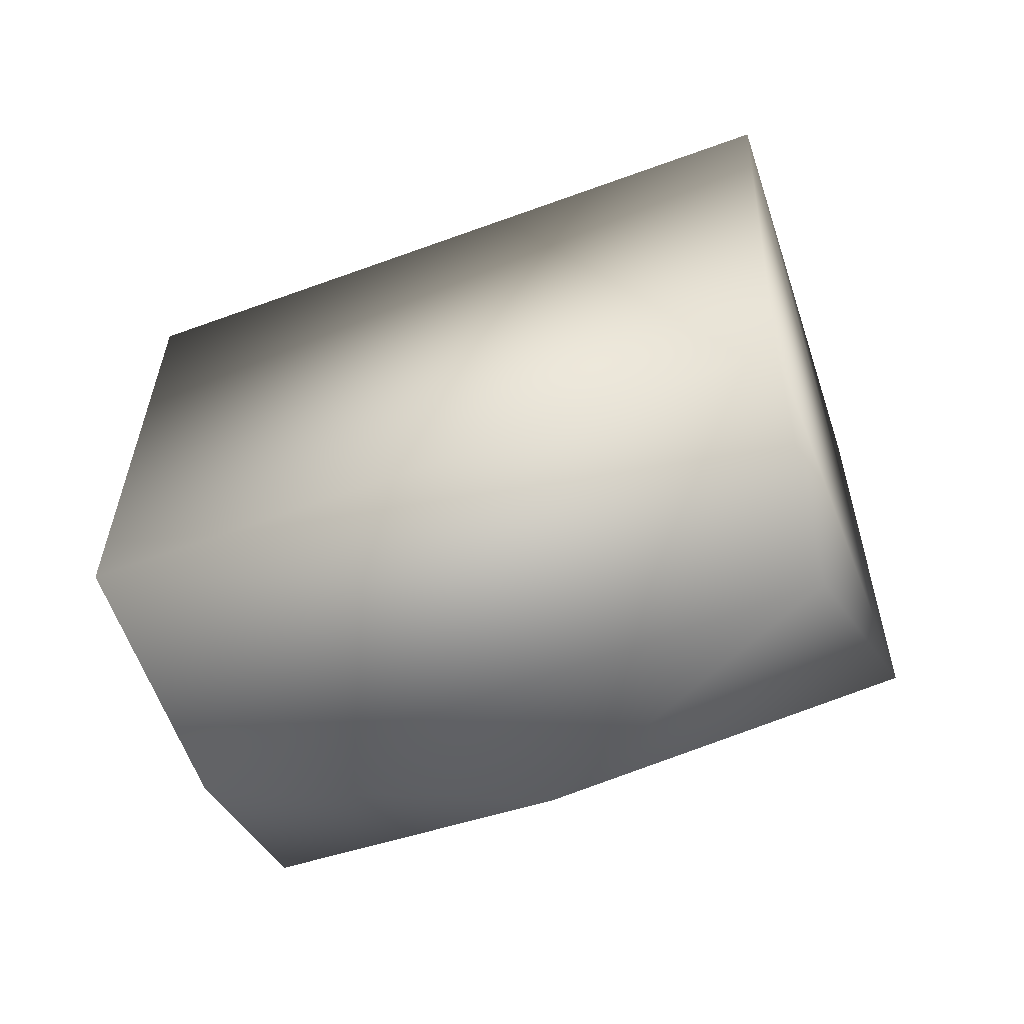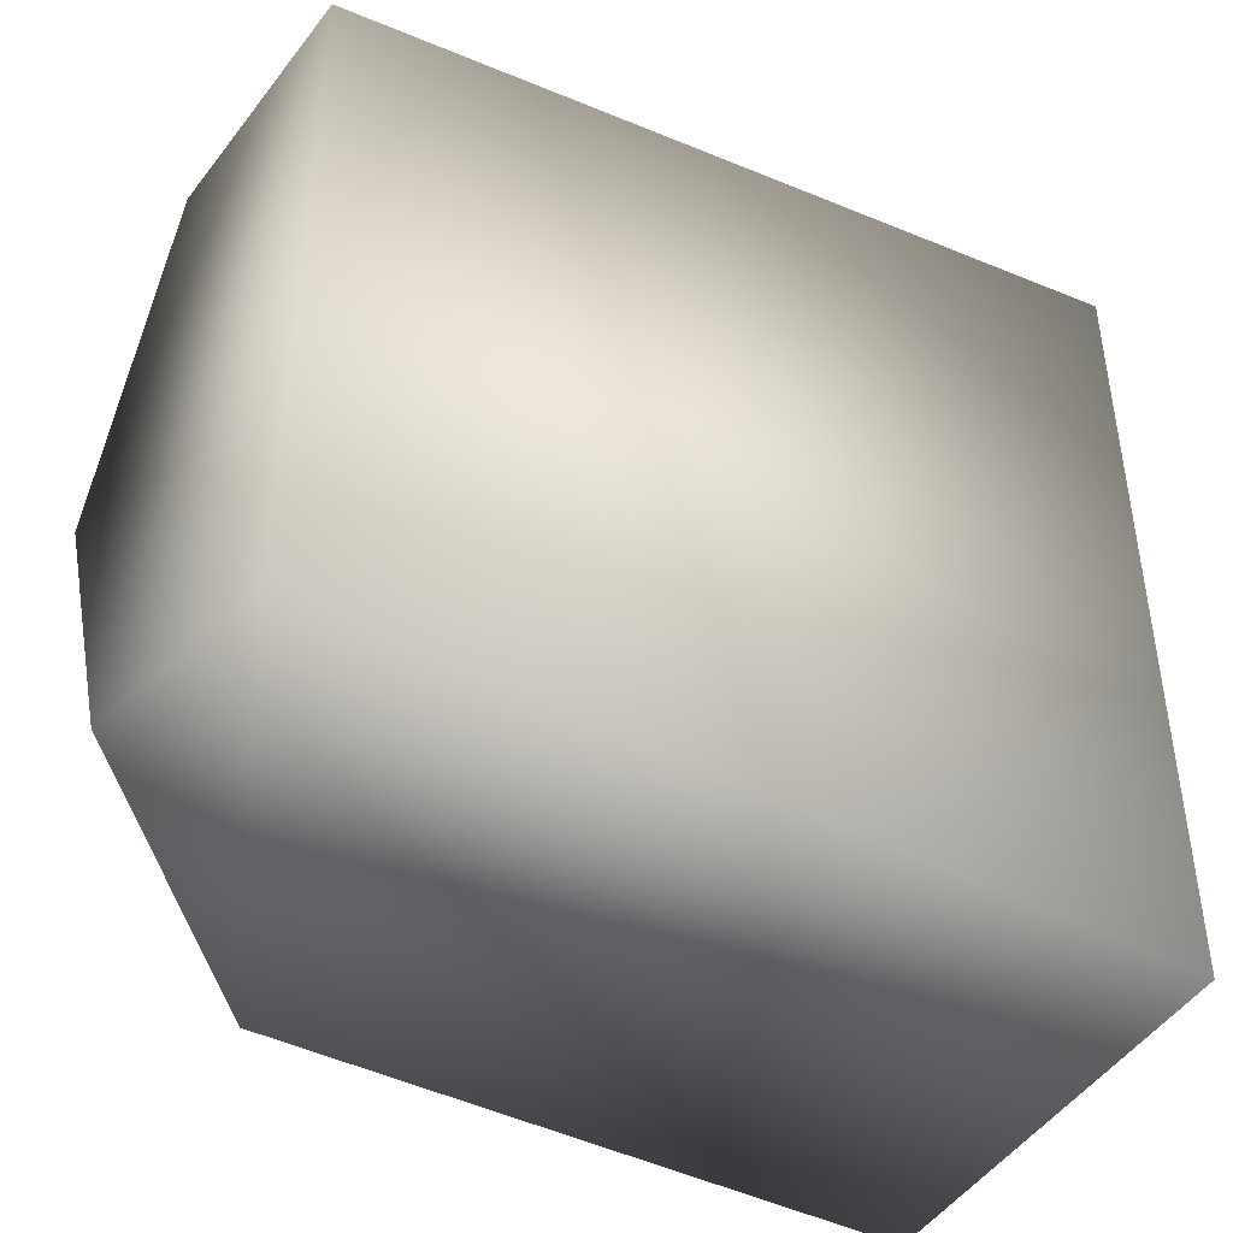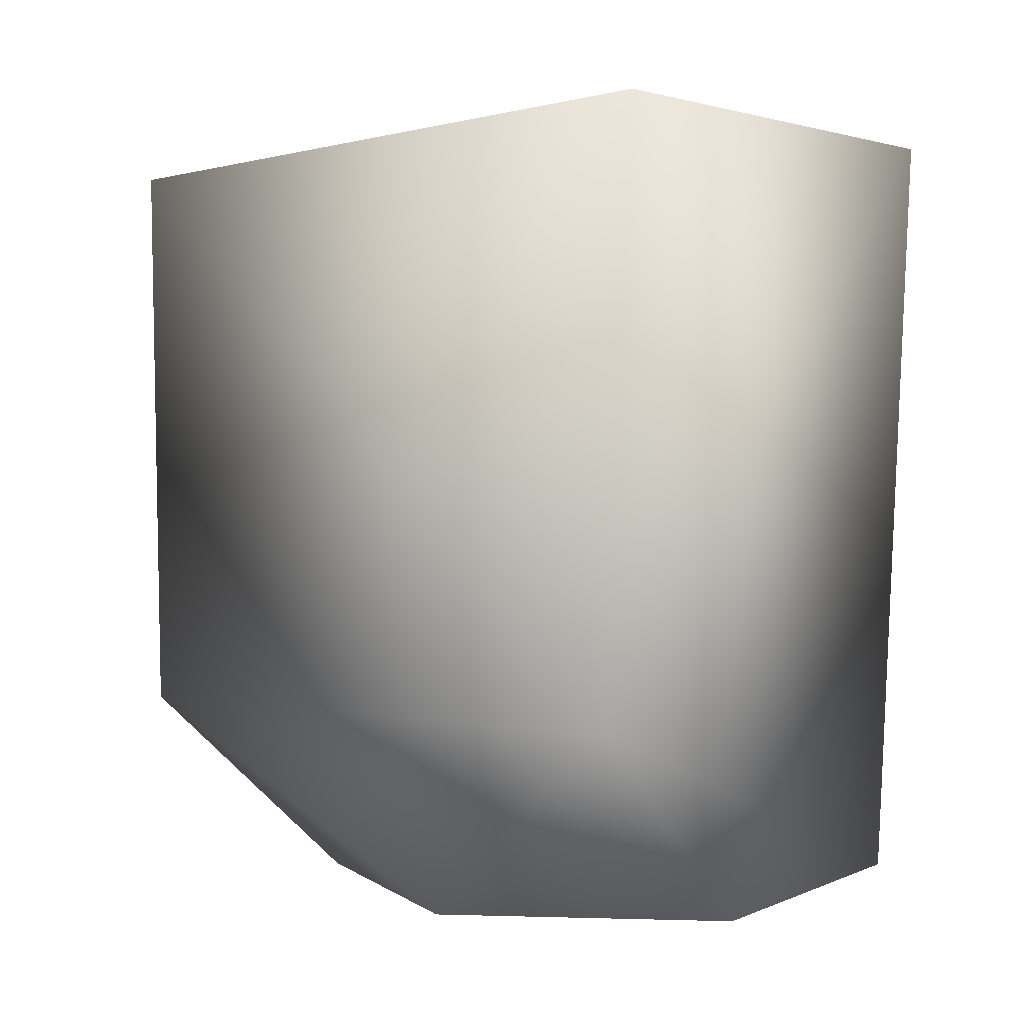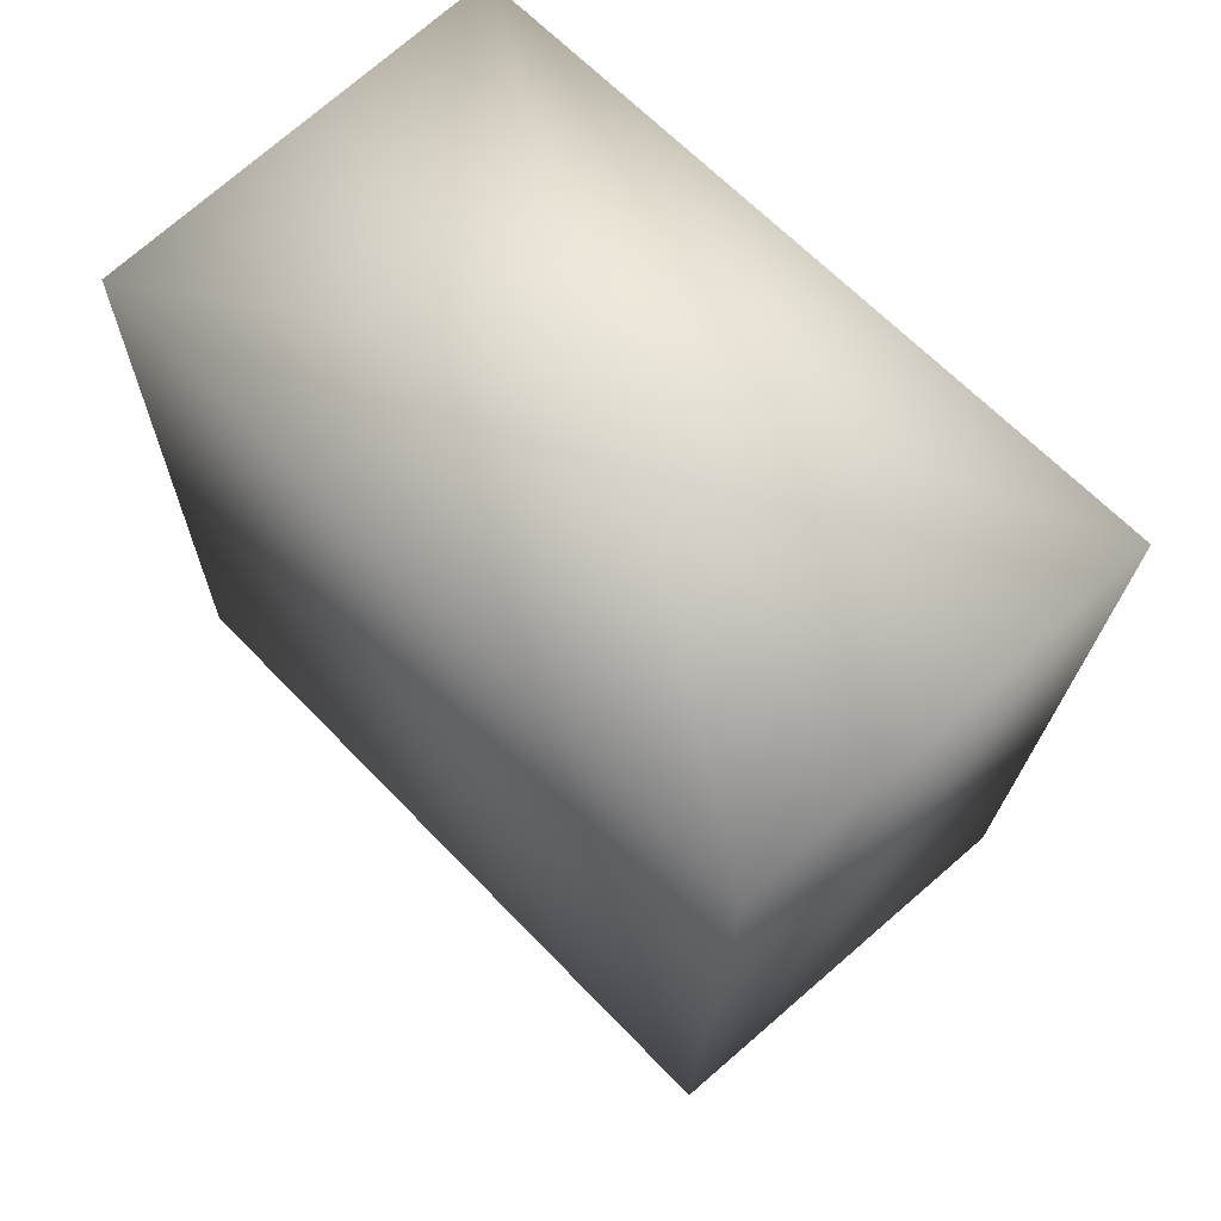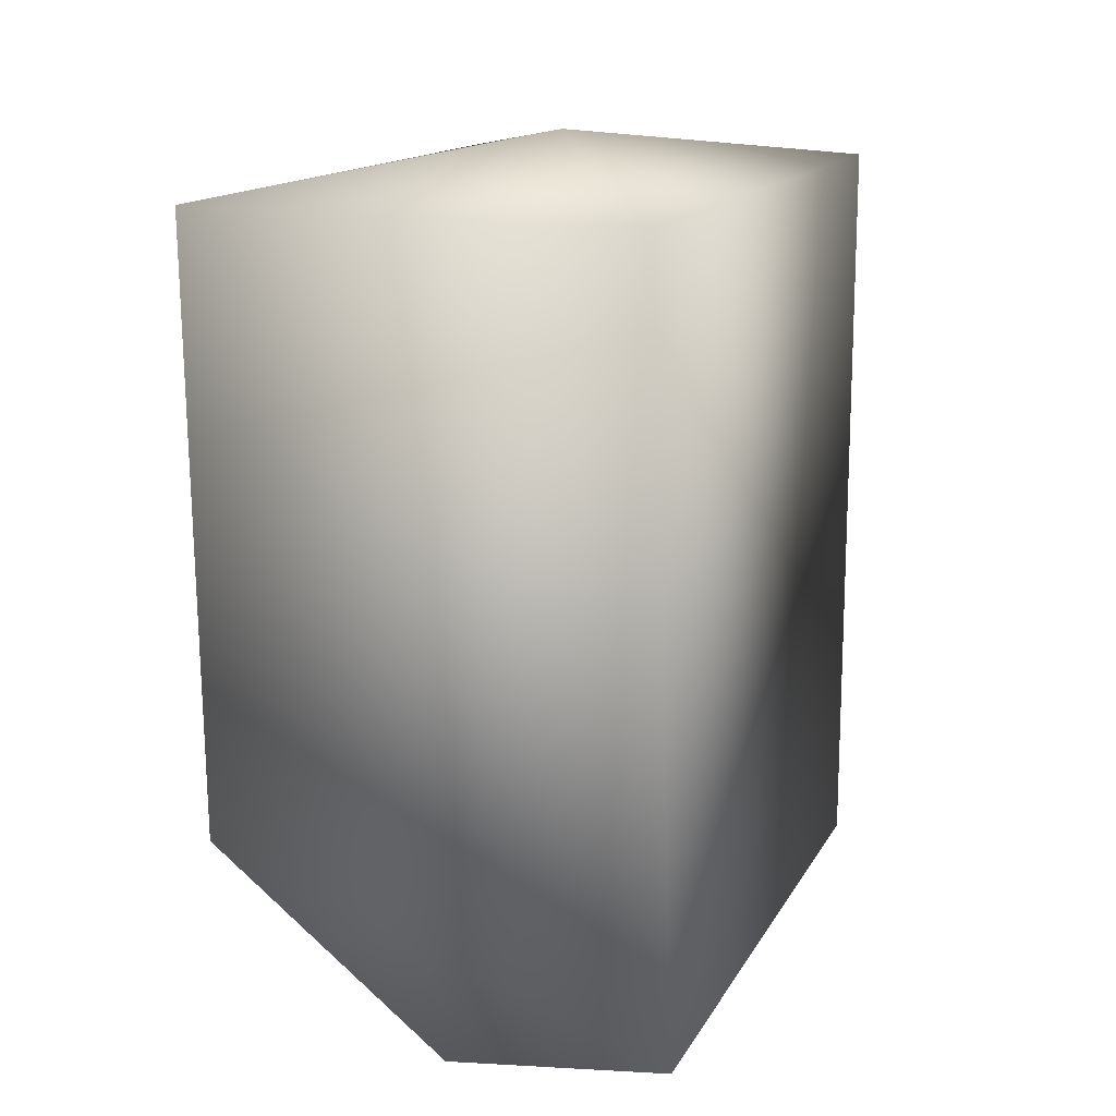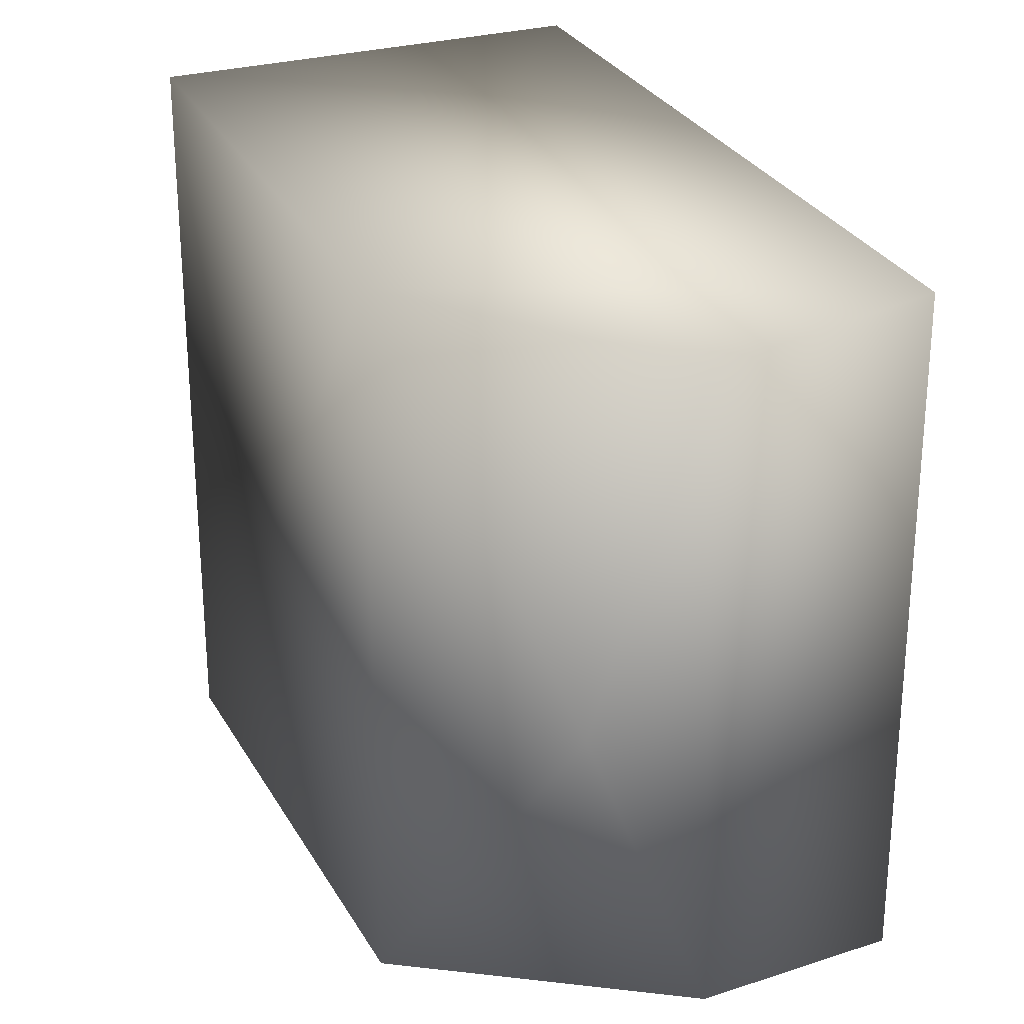
<metadata>
{"format":"obj","ext":"obj","renderer":"f3d","projection":"perspective","resolution":1024,"background":"white","views":[{"elev":-66.4,"azim":-70.2,"up":"+Z"},{"elev":-43.6,"azim":-117.7,"up":"+Y"},{"elev":-0.5,"azim":134.3,"up":"+Z"},{"elev":64.5,"azim":136.3,"up":"+Z"},{"elev":14.4,"azim":-160.5,"up":"+Z"},{"elev":25.7,"azim":157.0,"up":"+Y"}]}
</metadata>
<code>
o TorsoHull
v -0.08077 0.08754 0.1771
v -0.08295 0.07602 0.00164
v 0.01946 0.08493 0.1776
v 0.01946 -0.08493 0.1776
v -0.03074 0.0717 -0.00625
v 0.0206 0.07871 0.0405
v -0.08077 -0.08754 0.1771
v -0.03216 0 0.1881
v 0.0206 -0.07871 0.0405
v -0.004509 0 -0.01024
v -0.03357 -0.07028 -0.008415
v -0.08295 -0.07602 0.00164
f 5 2 6
f 3 1 8
f 1 7 8
f 9 11 10
f 6 4 9
f 1 6 2
f 11 2 5
f 3 4 6
f 1 3 6
f 10 5 6
f 4 7 9
f 7 12 9
f 8 7 4
f 8 4 3
f 9 12 11
f 10 6 9
f 5 10 11
f 2 11 12
f 12 1 2
f 7 1 12

</code>
